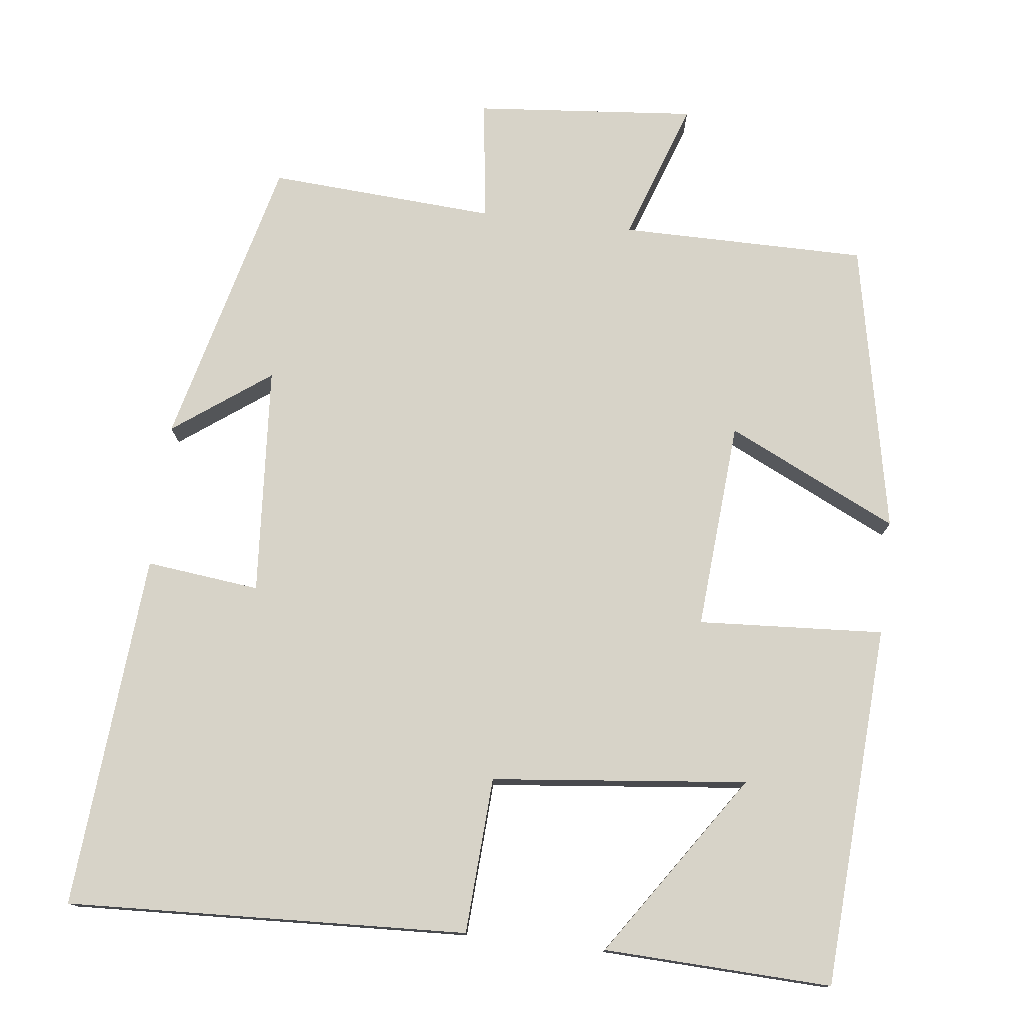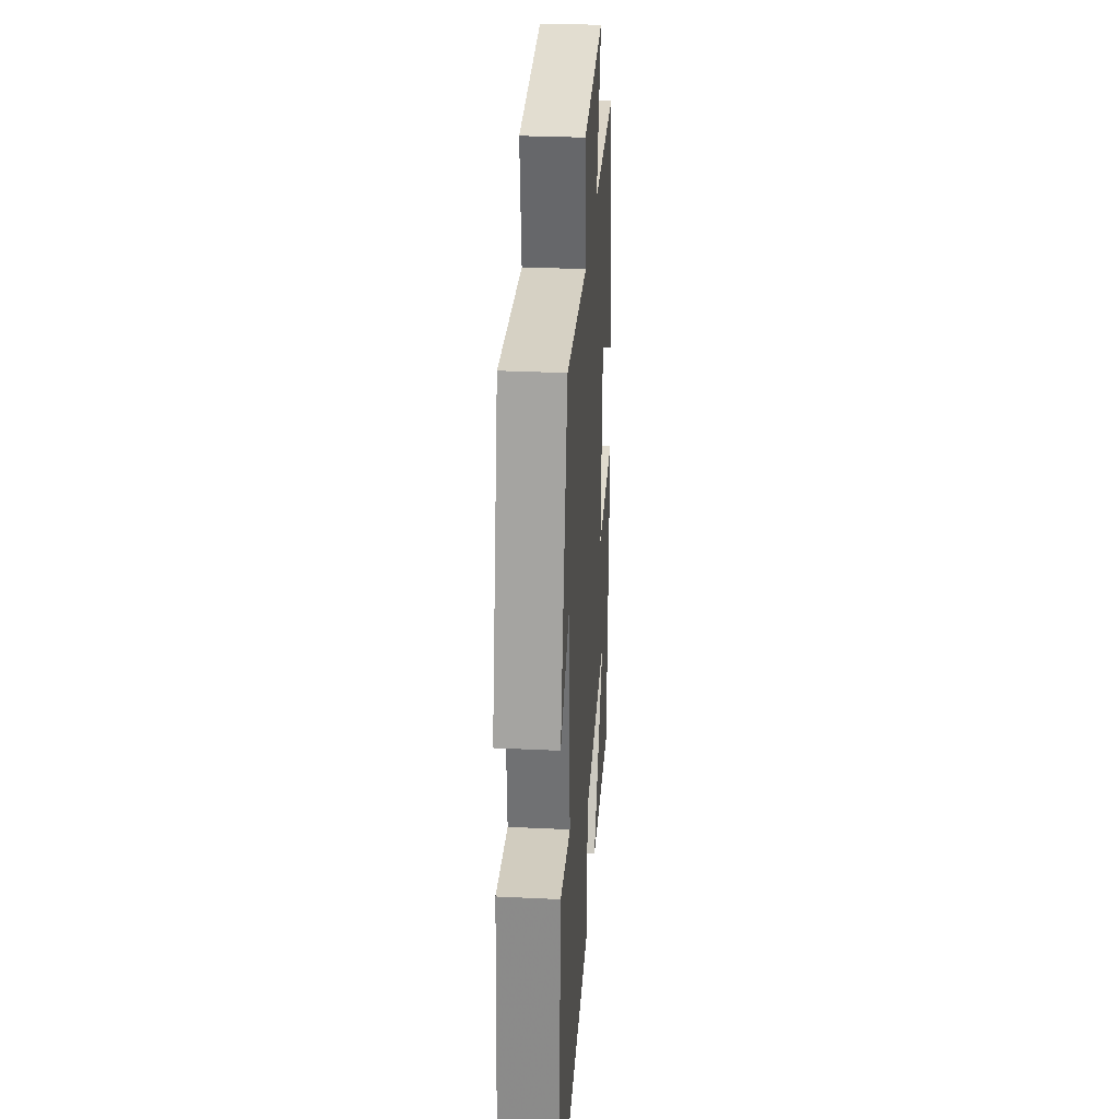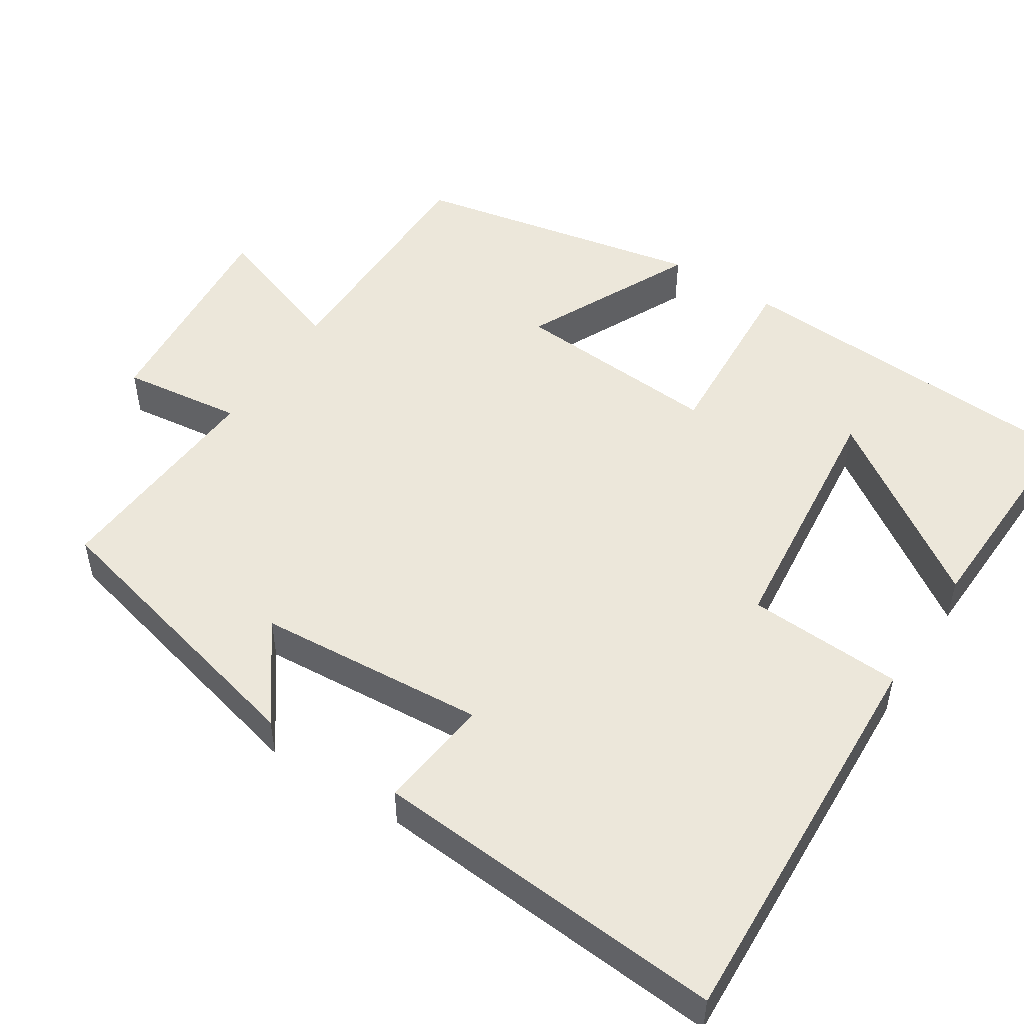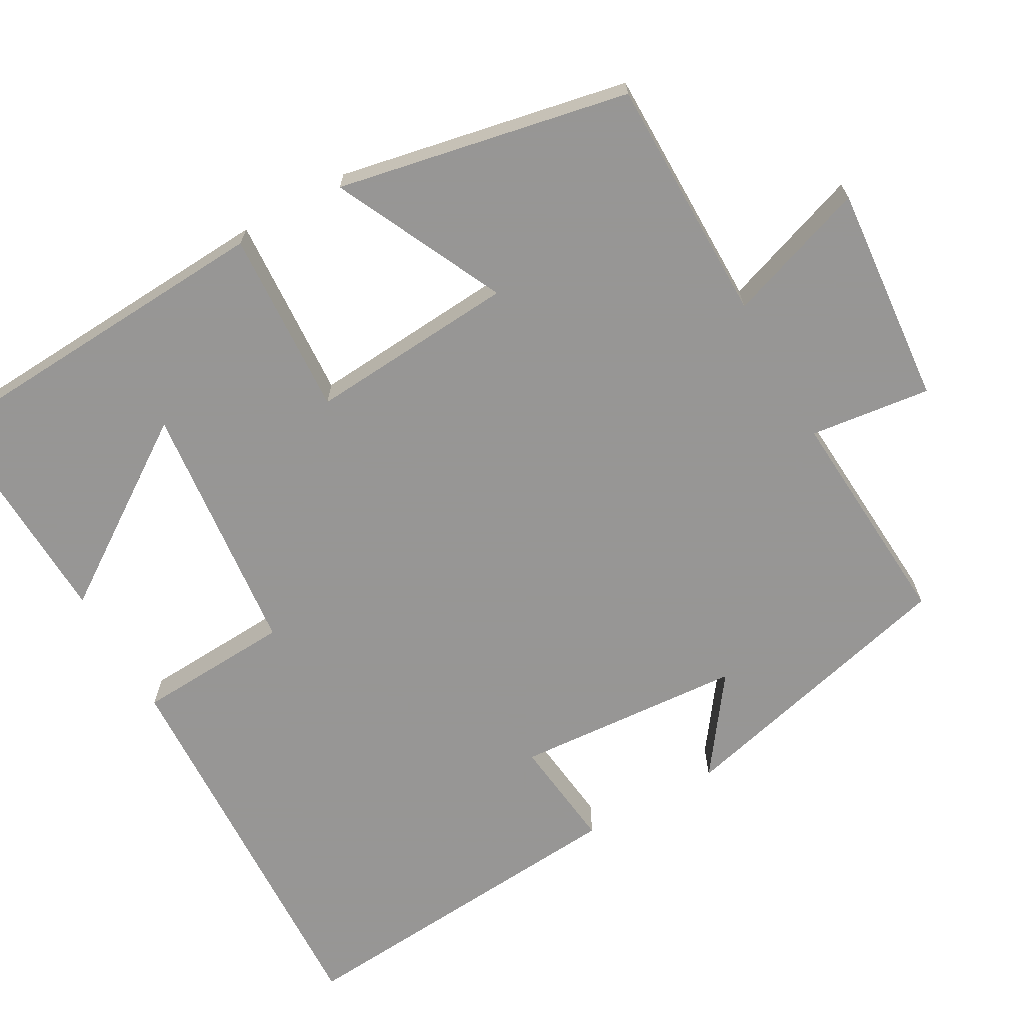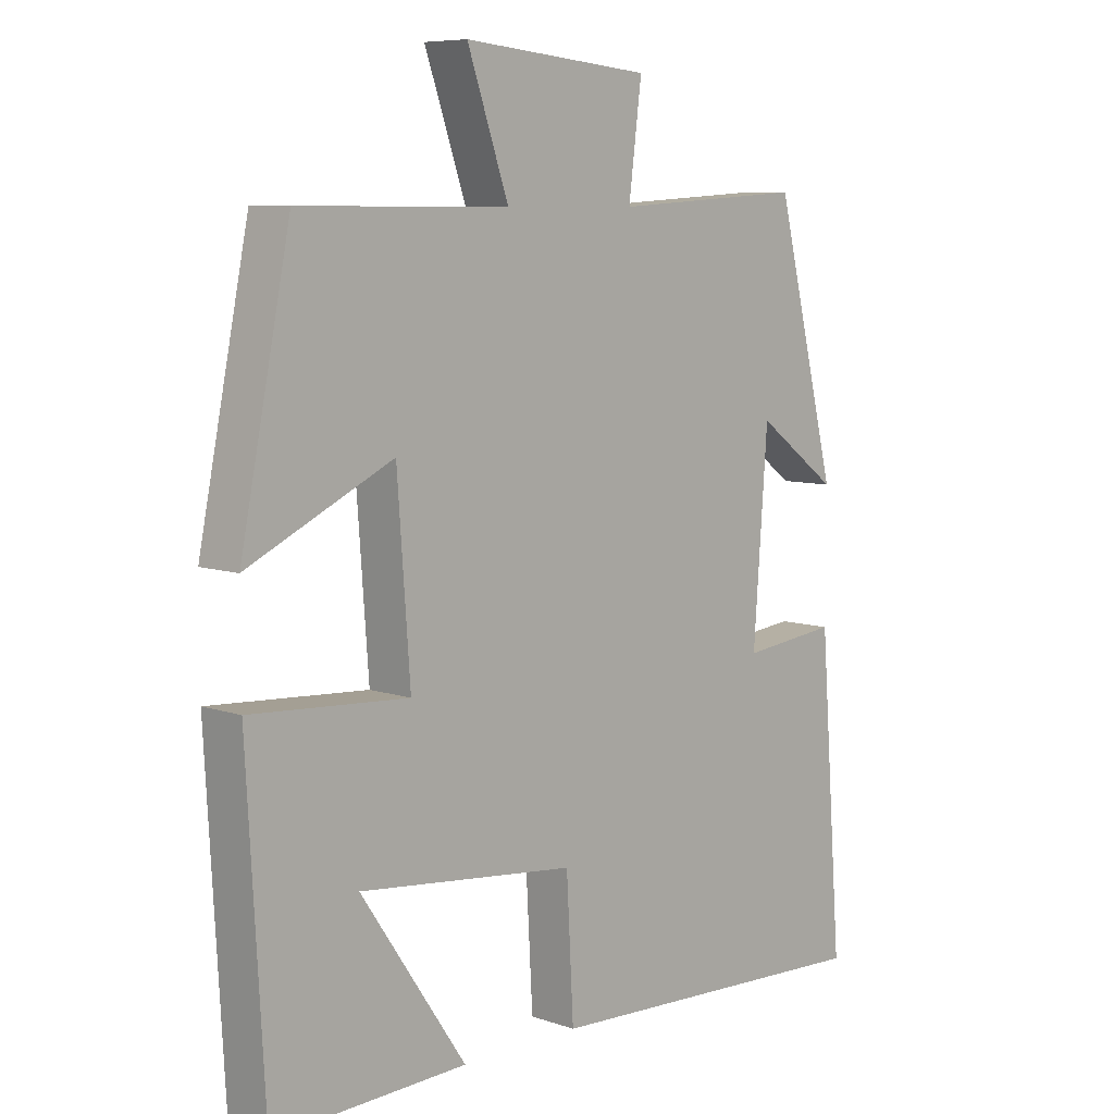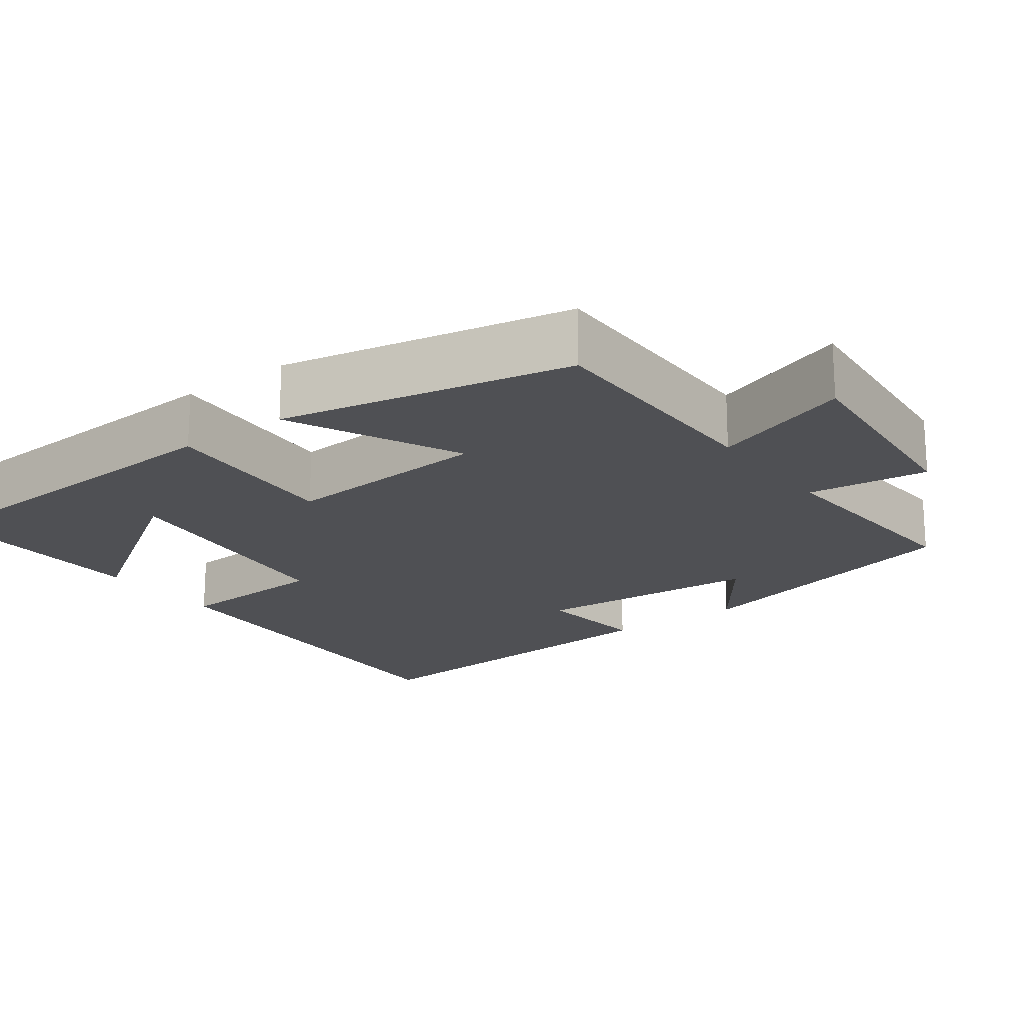
<metadata>
{"format":"obj","ext":"obj","renderer":"f3d","projection":"perspective","resolution":1024,"background":"white","views":[{"elev":76.7,"azim":-173.2,"up":"+Y"},{"elev":30.2,"azim":94.0,"up":"+Z"},{"elev":50.5,"azim":122.9,"up":"+Y"},{"elev":-67.8,"azim":-60.5,"up":"+Y"},{"elev":7.7,"azim":-46.1,"up":"+Z"},{"elev":-19.2,"azim":-53.5,"up":"+Y"}]}
</metadata>
<code>
v -0.423 0.07 0.5
v -0.099 0.07 0.5
v -0.163 0.07 0.685
v 0.127 0.07 0.659
v 0.107 0.07 0.5
v 0.404 0.07 0.519
v 0.5 0.07 0.134
v 0.373 0.07 0.227
v 0.351 0.07 -0.075
v 0.5 0.07 -0.058
v 0.536 0.07 -0.524
v 0.01 0.07 -0.5
v -0.001 0.07 -0.295
v -0.337 0.07 -0.259
v -0.174 0.07 -0.5
v -0.473 0.07 -0.511
v -0.5 0.07 -0.035
v -0.256 0.07 -0.05
v -0.276 0.07 0.224
v -0.5 0.07 0.117
v -0.423 0 0.5
v -0.099 0 0.5
v -0.163 0 0.685
v 0.127 0 0.659
v 0.107 0 0.5
v 0.404 0 0.519
v 0.5 0 0.134
v 0.373 0 0.227
v 0.351 0 -0.075
v 0.5 0 -0.058
v 0.536 0 -0.524
v 0.01 0 -0.5
v -0.001 0 -0.295
v -0.337 0 -0.259
v -0.174 0 -0.5
v -0.473 0 -0.511
v -0.5 0 -0.035
v -0.256 0 -0.05
v -0.276 0 0.224
v -0.5 0 0.117
f 19 20 1 2
f 18 19 2
f 16 17 18
f 14 15 16
f 14 16 18
f 13 14 18
f 10 11 12 13
f 9 10 13
f 8 9 13 18
f 5 6 7 8
f 5 8 18 2
f 2 3 4 5
f 22 21 40 39
f 22 39 38
f 38 37 36
f 36 35 34
f 38 36 34
f 38 34 33
f 33 32 31 30
f 33 30 29
f 38 33 29 28
f 28 27 26 25
f 22 38 28 25
f 25 24 23 22
f 1 21 22 2
f 2 22 23 3
f 3 23 24 4
f 4 24 25 5
f 5 25 26 6
f 6 26 27 7
f 7 27 28 8
f 8 28 29 9
f 9 29 30 10
f 10 30 31 11
f 11 31 32 12
f 12 32 33 13
f 13 33 34 14
f 14 34 35 15
f 15 35 36 16
f 16 36 37 17
f 17 37 38 18
f 18 38 39 19
f 19 39 40 20
f 20 40 21 1

</code>
